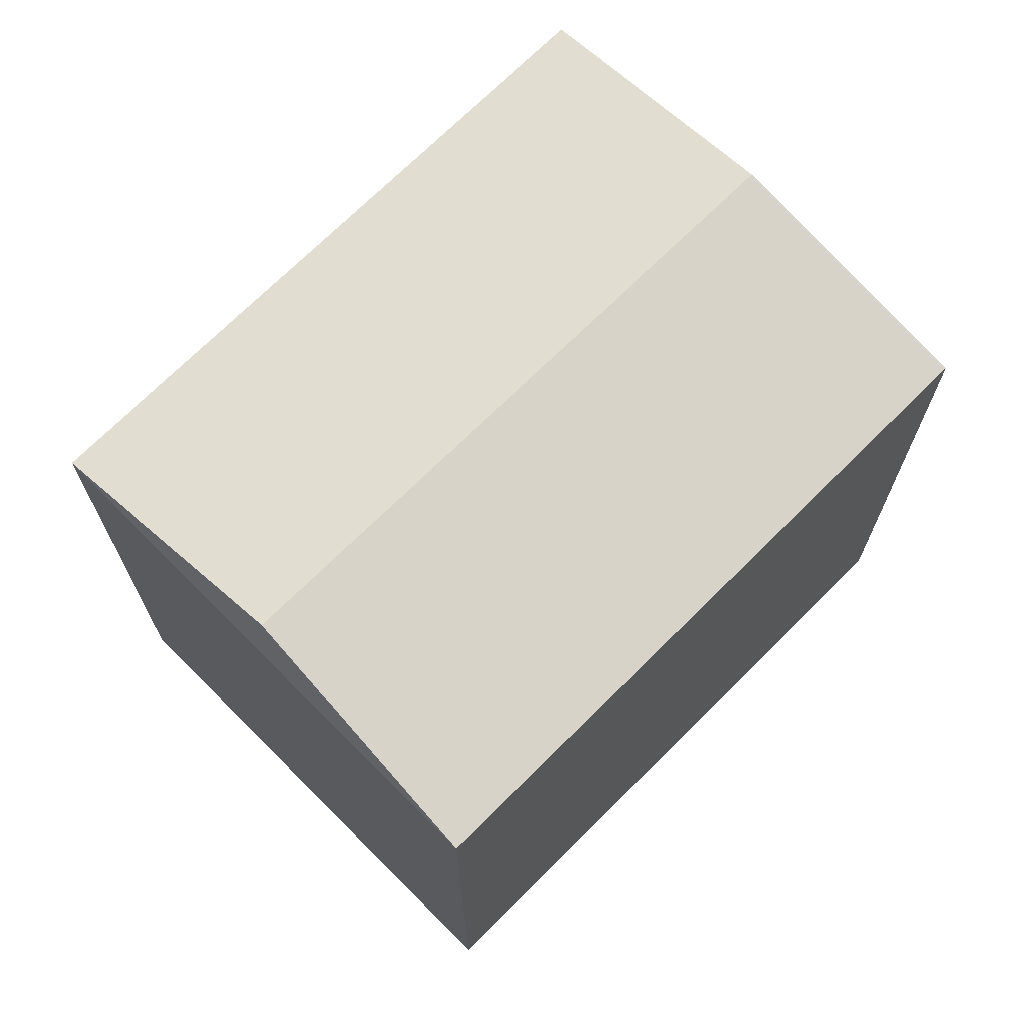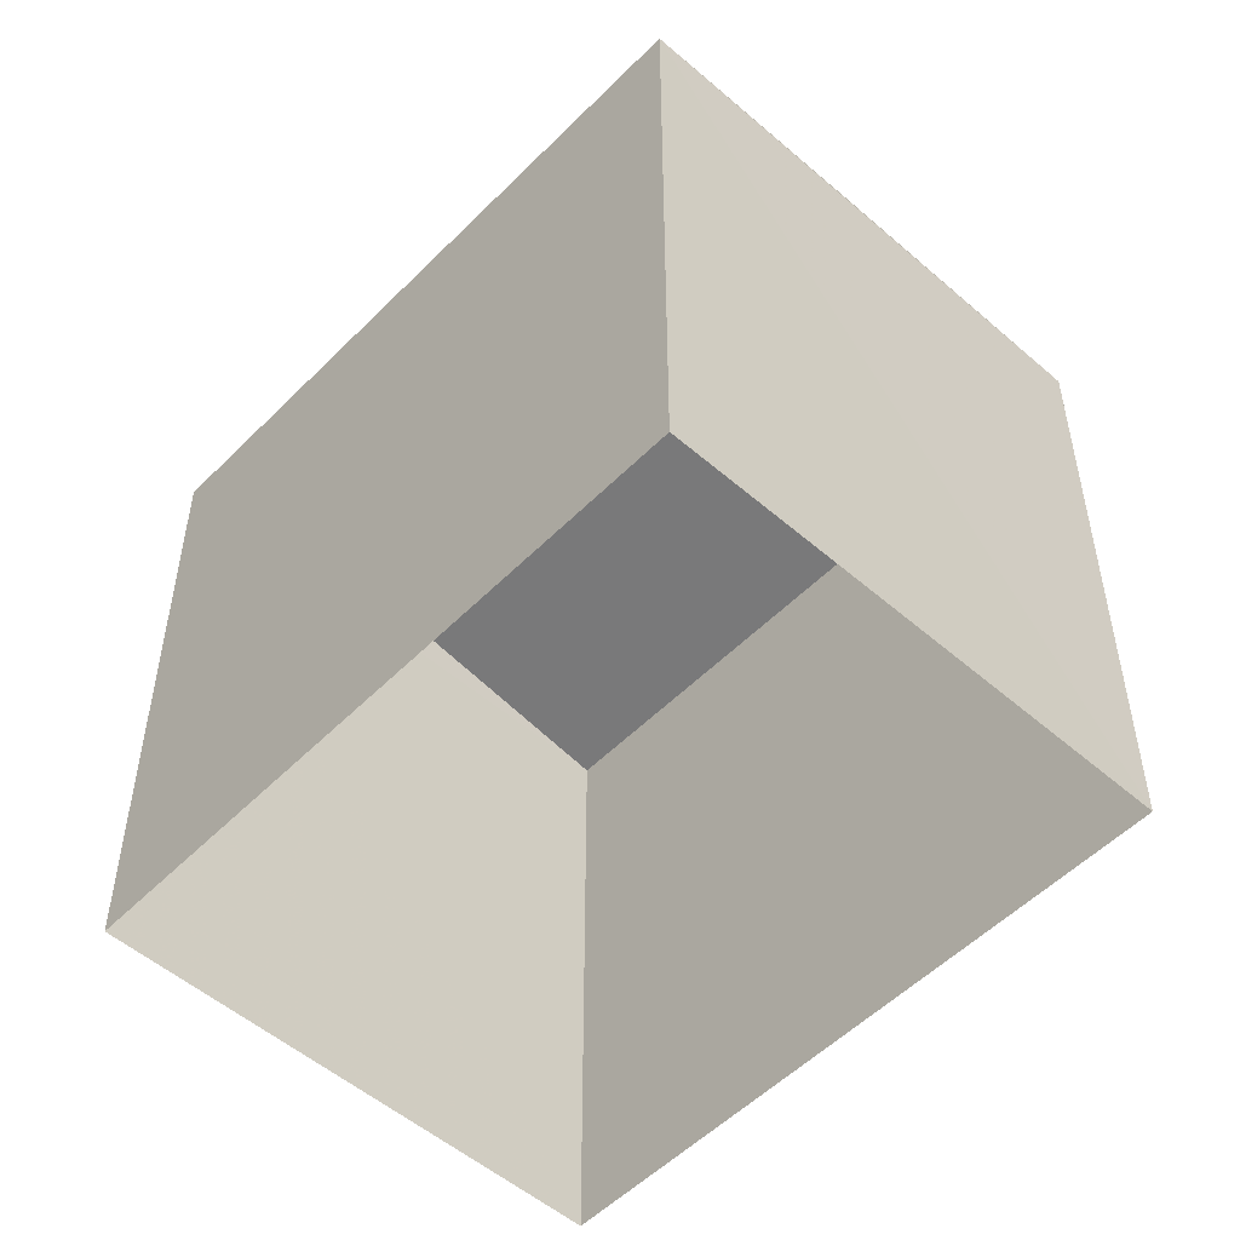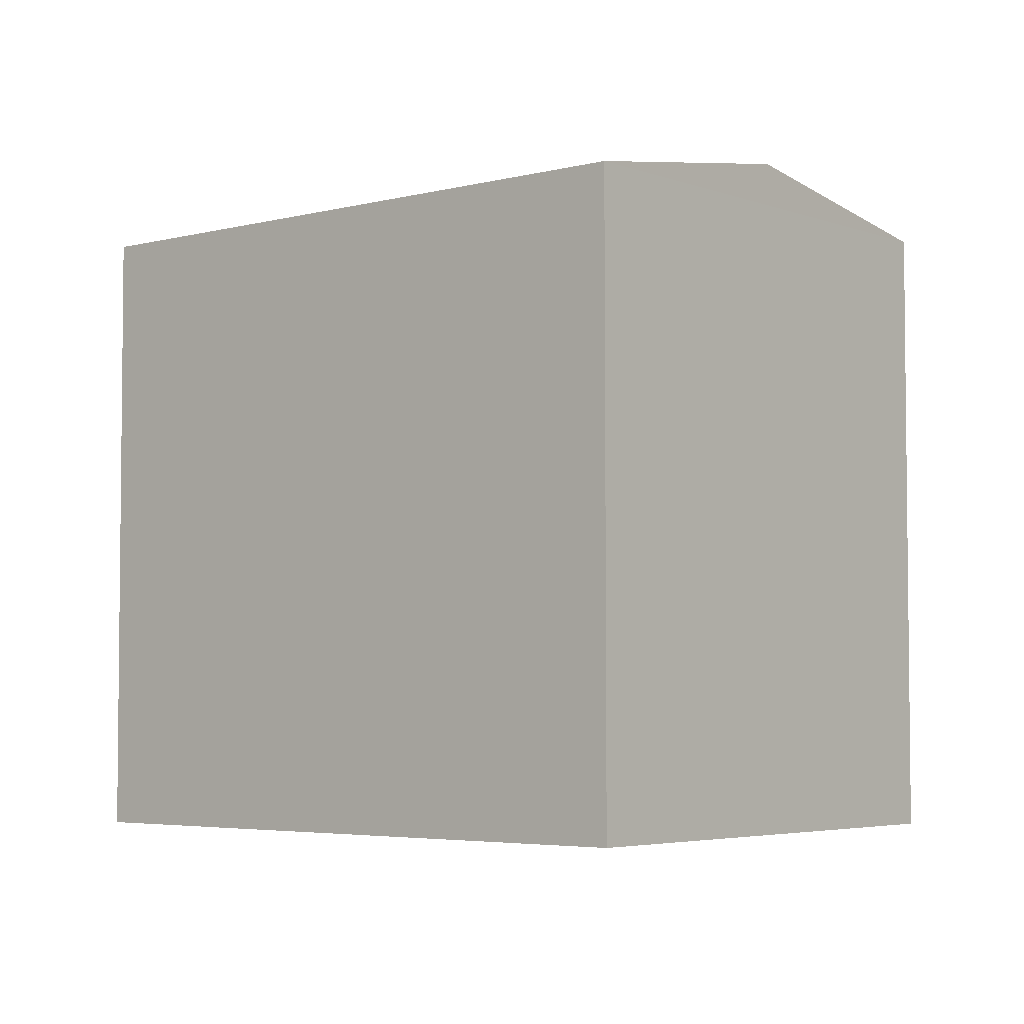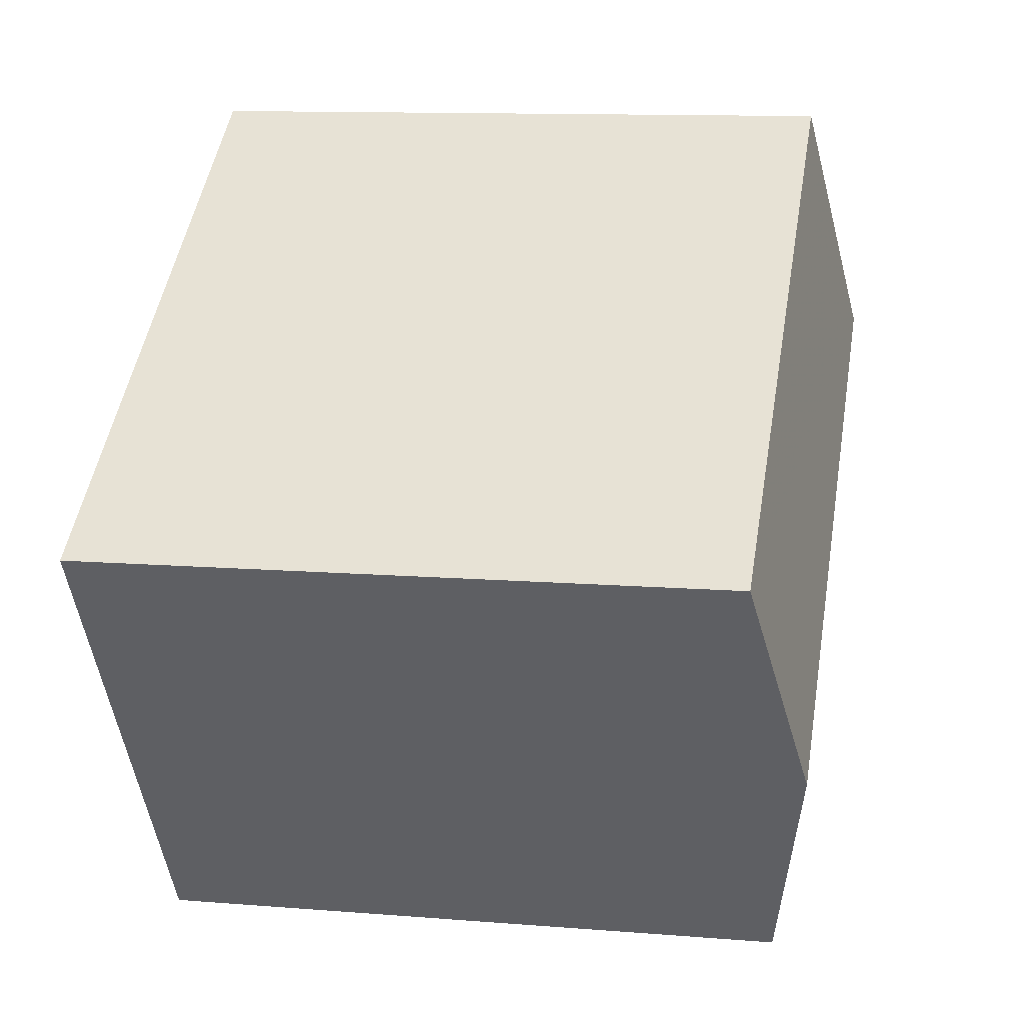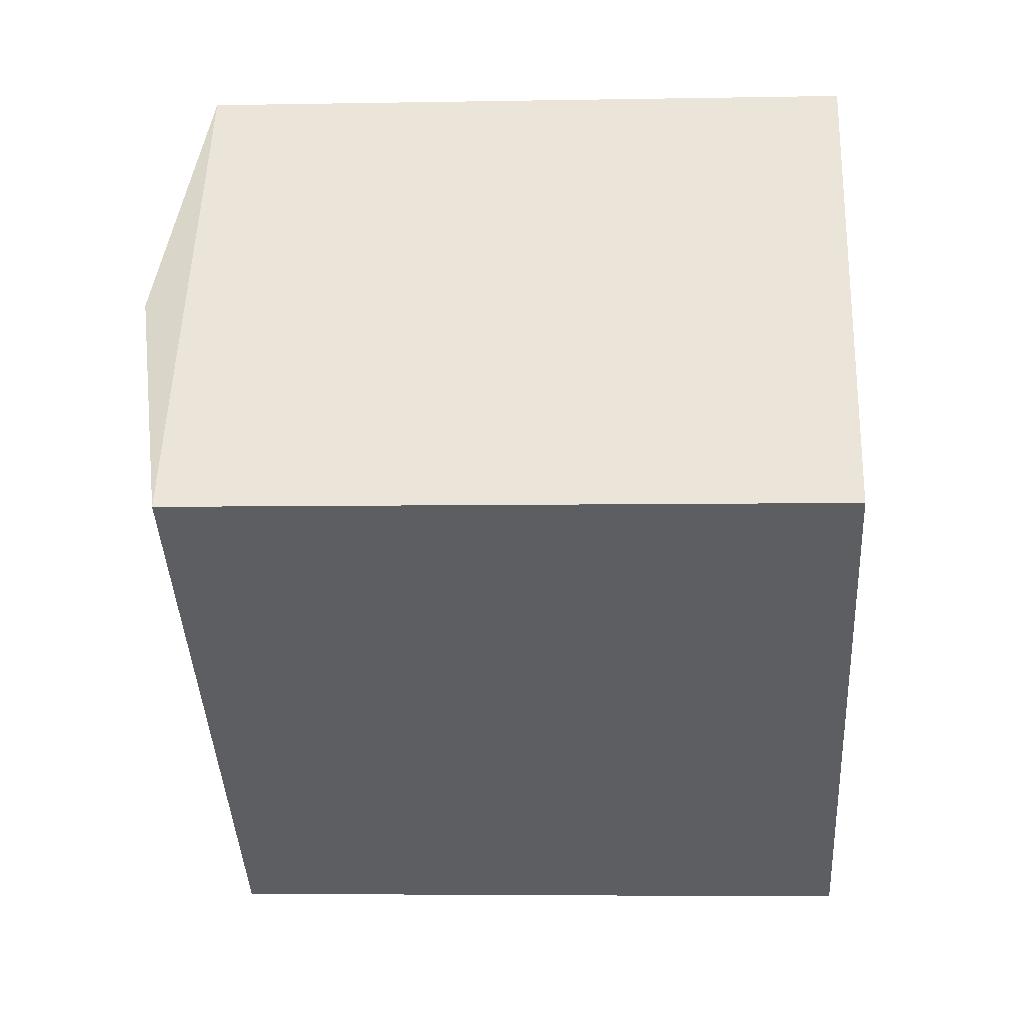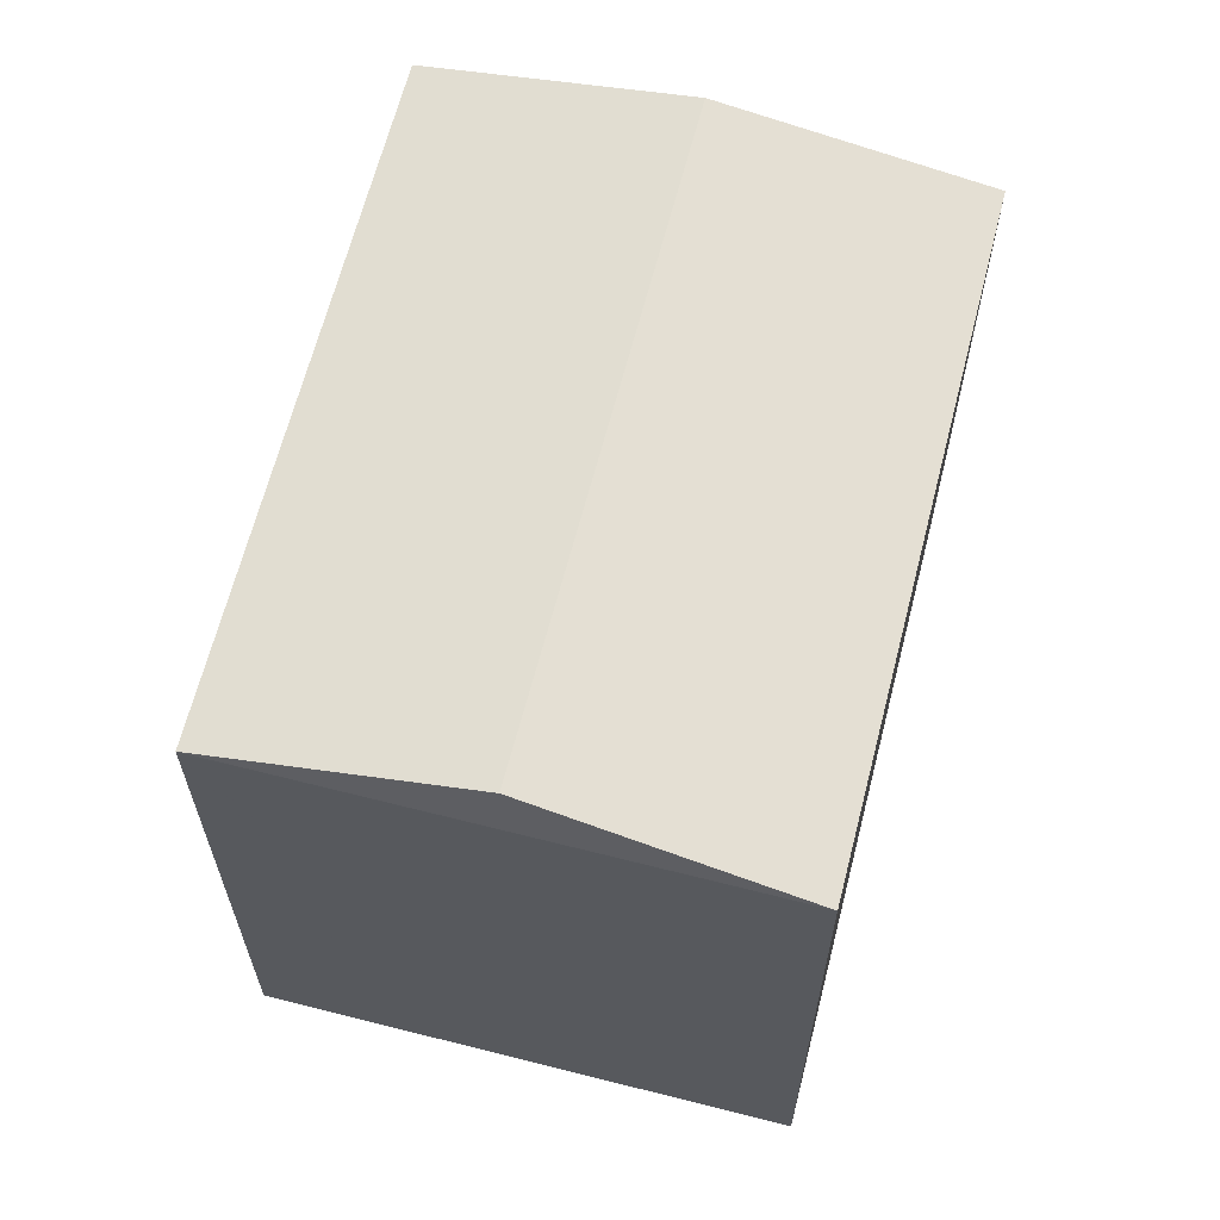
<metadata>
{"format":"obj","ext":"obj","renderer":"f3d","projection":"perspective","resolution":1024,"background":"white","views":[{"elev":71.4,"azim":169.8,"up":"+Z"},{"elev":-52.7,"azim":81.7,"up":"+Z"},{"elev":-4.2,"azim":-105.1,"up":"+Z"},{"elev":11.5,"azim":-78.8,"up":"+Y"},{"elev":-4.4,"azim":93.6,"up":"+Y"},{"elev":64.9,"azim":139.0,"up":"+Z"}]}
</metadata>
<code>
v -9335 -3.662e+04 14.59
v -9328 -3.662e+04 14.58
v -9332 -3.662e+04 14.59
v -9330 -3.662e+04 14.59
v -9335 -3.662e+04 19.92
v -9329 -3.662e+04 20.27
v -9330 -3.662e+04 19.92
v -9334 -3.662e+04 20.27
v -9328 -3.662e+04 19.91
v -9332 -3.662e+04 19.92
f 1 2 3
f 1 4 2
f 5 6 7
f 8 6 5
f 6 8 9
f 9 8 10
f 6 9 7
f 8 5 10
f 10 1 3
f 10 5 1
f 7 4 1
f 5 7 1
f 9 2 4
f 7 9 4
f 9 3 2
f 9 10 3

</code>
